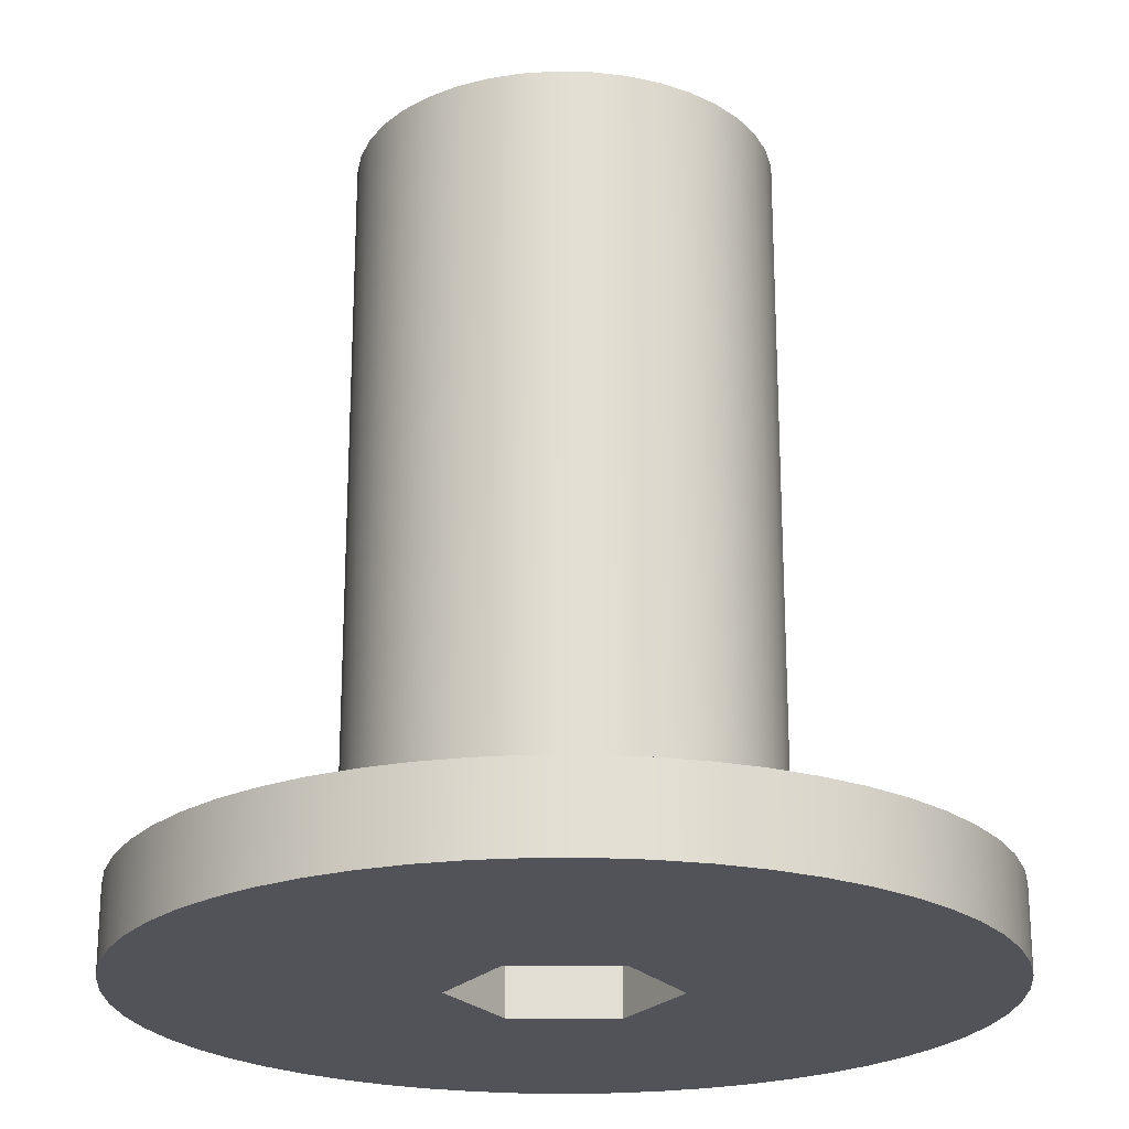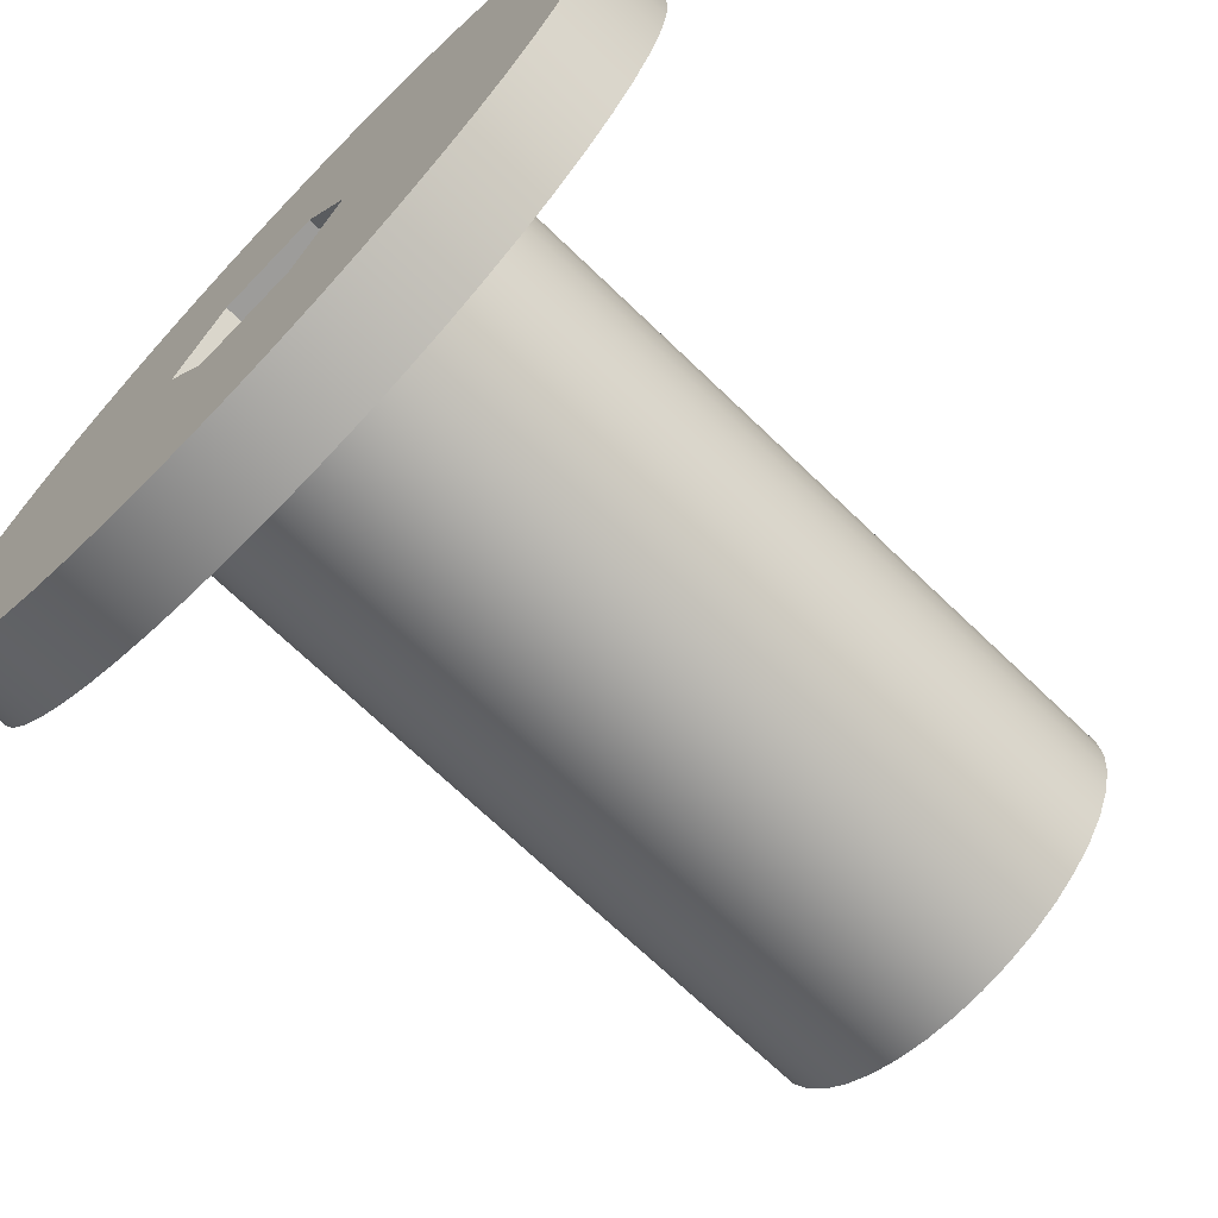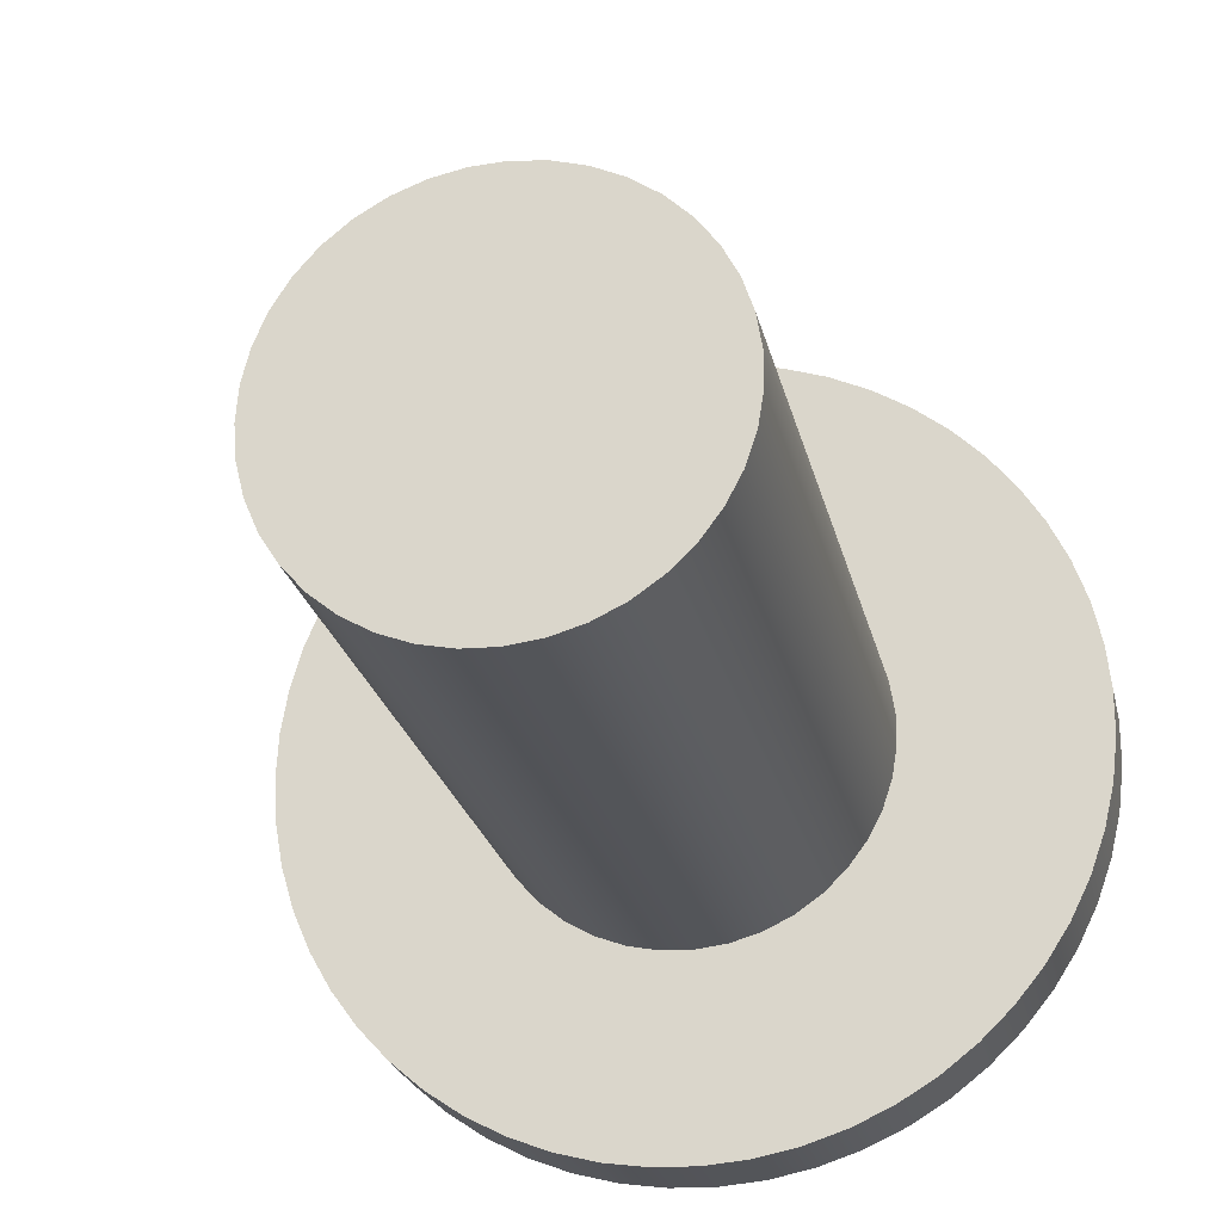
<metadata>
{"format":"obj","ext":"obj","renderer":"f3d","projection":"perspective","resolution":1024,"background":"white","views":[{"elev":-22.6,"azim":-60.3,"up":"+Z"},{"elev":-70.2,"azim":-133.9,"up":"+Y"},{"elev":-23.7,"azim":12.3,"up":"+Y"}]}
</metadata>
<code>
v -0.006581 -0.0114 0.02
v -0.01316 0 0.02
v -0.006581 0.0114 0.02
v 0.006581 0.0114 0.02
v 0.01316 3.469e-18 0.02
v 0.006581 -0.0114 0.02
v -0.006581 0.0114 0
v 0.006581 0.0114 0
v 0.006581 0.0114 0.02
v -0.006581 0.0114 0.02
v -0.01316 0 0
v -0.006581 0.0114 0
v -0.006581 0.0114 0.02
v -0.01316 0 0.02
v -0.006581 -0.0114 0
v -0.01316 0 0
v -0.01316 0 0.02
v -0.006581 -0.0114 0.02
v 0.01316 4.337e-18 0
v 0.006581 -0.0114 0
v 0.006581 -0.0114 0.02
v 0.01316 3.469e-18 0.02
v 0.006581 -0.0114 0
v -0.006581 -0.0114 0
v -0.006581 -0.0114 0.02
v 0.006581 -0.0114 0.02
v 0.006581 0.0114 0
v 0.01316 4.337e-18 0
v 0.01316 3.469e-18 0.02
v 0.006581 0.0114 0.02
v -0.025 -3.062e-18 0.1
v -0.02468 -0.00401 0.1
v -0.02371 -0.007917 0.1
v -0.02214 -0.01162 0.1
v -0.01999 -0.01502 0.1
v -0.01732 -0.01803 0.1
v -0.0142 -0.02057 0.1
v -0.01072 -0.02259 0.1
v -0.006955 -0.02401 0.1
v -0.003013 -0.02482 0.1
v 0.001007 -0.02498 0.1
v 0.005001 -0.02449 0.1
v 0.008865 -0.02338 0.1
v 0.0125 -0.02165 0.1
v 0.01581 -0.01937 0.1
v 0.01871 -0.01658 0.1
v 0.02113 -0.01336 0.1
v 0.023 -0.009799 0.1
v 0.02427 -0.005983 0.1
v 0.02492 -0.002012 0.1
v 0.02492 0.002012 0.1
v 0.02427 0.005983 0.1
v 0.023 0.009799 0.1
v 0.02113 0.01336 0.1
v 0.01871 0.01658 0.1
v 0.01581 0.01937 0.1
v 0.0125 0.02165 0.1
v 0.008865 0.02338 0.1
v 0.005001 0.02449 0.1
v 0.001007 0.02498 0.1
v -0.003013 0.02482 0.1
v -0.006955 0.02401 0.1
v -0.01072 0.02259 0.1
v -0.0142 0.02057 0.1
v -0.01732 0.01803 0.1
v -0.01999 0.01502 0.1
v -0.02214 0.01162 0.1
v -0.02371 0.007917 0.1
v -0.02468 0.00401 0.1
v -0.006581 0.0114 0
v -0.01316 0 0
v -0.006581 -0.0114 0
v 0.006581 -0.0114 0
v 0.01316 4.337e-18 0
v 0.006581 0.0114 0
v -0.05 -6.123e-18 0
v -0.04967 0.0057 0
v -0.0487 0.01132 0
v -0.04709 0.0168 0
v -0.04487 0.02206 0
v -0.04206 0.02703 0
v -0.03871 0.03165 0
v -0.03485 0.03586 0
v -0.03053 0.0396 0
v -0.02582 0.04282 0
v -0.02077 0.04548 0
v -0.01545 0.04755 0
v -0.00993 0.049 0
v -0.004279 0.04982 0
v 0.001428 0.04998 0
v 0.007116 0.04949 0
v 0.01271 0.04836 0
v 0.01814 0.04659 0
v 0.02333 0.04422 0
v 0.02822 0.04127 0
v 0.03274 0.03779 0
v 0.03684 0.03381 0
v 0.04045 0.02939 0
v 0.04354 0.02459 0
v 0.04606 0.01946 0
v 0.04797 0.01409 0
v 0.04927 0.008526 0
v 0.04992 0.002854 0
v 0.04992 -0.002854 0
v 0.04927 -0.008526 0
v 0.04797 -0.01409 0
v 0.04606 -0.01946 0
v 0.04354 -0.02459 0
v 0.04045 -0.02939 0
v 0.03684 -0.03381 0
v 0.03274 -0.03779 0
v 0.02822 -0.04127 0
v 0.02333 -0.04422 0
v 0.01814 -0.04659 0
v 0.01271 -0.04836 0
v 0.007116 -0.04949 0
v 0.001428 -0.04998 0
v -0.004279 -0.04982 0
v -0.00993 -0.049 0
v -0.01545 -0.04755 0
v -0.02077 -0.04548 0
v -0.02582 -0.04282 0
v -0.03053 -0.0396 0
v -0.03485 -0.03586 0
v -0.03871 -0.03165 0
v -0.04206 -0.02703 0
v -0.04487 -0.02206 0
v -0.04709 -0.0168 0
v -0.0487 -0.01132 0
v -0.04967 -0.0057 0
v -0.025 -3.062e-18 0.01
v -0.02468 0.00401 0.01
v -0.02371 0.007917 0.01
v -0.02214 0.01162 0.01
v -0.01999 0.01502 0.01
v -0.01732 0.01803 0.01
v -0.0142 0.02057 0.01
v -0.01072 0.02259 0.01
v -0.006955 0.02401 0.01
v -0.003013 0.02482 0.01
v 0.001007 0.02498 0.01
v 0.005001 0.02449 0.01
v 0.008865 0.02338 0.01
v 0.0125 0.02165 0.01
v 0.01581 0.01937 0.01
v 0.01871 0.01658 0.01
v 0.02113 0.01336 0.01
v 0.023 0.009799 0.01
v 0.02427 0.005983 0.01
v 0.02492 0.002012 0.01
v 0.02492 -0.002012 0.01
v 0.02427 -0.005983 0.01
v 0.023 -0.009799 0.01
v 0.02113 -0.01336 0.01
v 0.01871 -0.01658 0.01
v 0.01581 -0.01937 0.01
v 0.0125 -0.02165 0.01
v 0.008865 -0.02338 0.01
v 0.005001 -0.02449 0.01
v 0.001007 -0.02498 0.01
v -0.003013 -0.02482 0.01
v -0.006955 -0.02401 0.01
v -0.01072 -0.02259 0.01
v -0.0142 -0.02057 0.01
v -0.01732 -0.01803 0.01
v -0.01999 -0.01502 0.01
v -0.02214 -0.01162 0.01
v -0.02371 -0.007917 0.01
v -0.02468 -0.00401 0.01
v -0.05 -6.123e-18 0.01
v -0.04967 -0.0057 0.01
v -0.0487 -0.01132 0.01
v -0.04709 -0.0168 0.01
v -0.04487 -0.02206 0.01
v -0.04206 -0.02703 0.01
v -0.03871 -0.03165 0.01
v -0.03485 -0.03586 0.01
v -0.03053 -0.0396 0.01
v -0.02582 -0.04282 0.01
v -0.02077 -0.04548 0.01
v -0.01545 -0.04755 0.01
v -0.00993 -0.049 0.01
v -0.004279 -0.04982 0.01
v 0.001428 -0.04998 0.01
v 0.007116 -0.04949 0.01
v 0.01271 -0.04836 0.01
v 0.01814 -0.04659 0.01
v 0.02333 -0.04422 0.01
v 0.02822 -0.04127 0.01
v 0.03274 -0.03779 0.01
v 0.03684 -0.03381 0.01
v 0.04045 -0.02939 0.01
v 0.04354 -0.02459 0.01
v 0.04606 -0.01946 0.01
v 0.04797 -0.01409 0.01
v 0.04927 -0.008526 0.01
v 0.04992 -0.002854 0.01
v 0.04992 0.002854 0.01
v 0.04927 0.008526 0.01
v 0.04797 0.01409 0.01
v 0.04606 0.01946 0.01
v 0.04354 0.02459 0.01
v 0.04045 0.02939 0.01
v 0.03684 0.03381 0.01
v 0.03274 0.03779 0.01
v 0.02822 0.04127 0.01
v 0.02333 0.04422 0.01
v 0.01814 0.04659 0.01
v 0.01271 0.04836 0.01
v 0.007116 0.04949 0.01
v 0.001428 0.04998 0.01
v -0.004279 0.04982 0.01
v -0.00993 0.049 0.01
v -0.01545 0.04755 0.01
v -0.02077 0.04548 0.01
v -0.02582 0.04282 0.01
v -0.03053 0.0396 0.01
v -0.03485 0.03586 0.01
v -0.03871 0.03165 0.01
v -0.04206 0.02703 0.01
v -0.04487 0.02206 0.01
v -0.04709 0.0168 0.01
v -0.0487 0.01132 0.01
v -0.04967 0.0057 0.01
v -0.025 -3.062e-18 0.01
v -0.02468 -0.00401 0.01
v -0.02371 -0.007917 0.01
v -0.02214 -0.01162 0.01
v -0.01999 -0.01502 0.01
v -0.01732 -0.01803 0.01
v -0.0142 -0.02057 0.01
v -0.01072 -0.02259 0.01
v -0.006955 -0.02401 0.01
v -0.003013 -0.02482 0.01
v 0.001007 -0.02498 0.01
v 0.005001 -0.02449 0.01
v 0.008865 -0.02338 0.01
v 0.0125 -0.02165 0.01
v 0.01581 -0.01937 0.01
v 0.01871 -0.01658 0.01
v 0.02113 -0.01336 0.01
v 0.023 -0.009799 0.01
v 0.02427 -0.005983 0.01
v 0.02492 -0.002012 0.01
v 0.02492 0.002012 0.01
v 0.02427 0.005983 0.01
v 0.023 0.009799 0.01
v 0.02113 0.01336 0.01
v 0.01871 0.01658 0.01
v 0.01581 0.01937 0.01
v 0.0125 0.02165 0.01
v 0.008865 0.02338 0.01
v 0.005001 0.02449 0.01
v 0.001007 0.02498 0.01
v -0.003013 0.02482 0.01
v -0.006955 0.02401 0.01
v -0.01072 0.02259 0.01
v -0.0142 0.02057 0.01
v -0.01732 0.01803 0.01
v -0.01999 0.01502 0.01
v -0.02214 0.01162 0.01
v -0.02371 0.007917 0.01
v -0.02468 0.00401 0.01
v -0.025 -3.062e-18 0.1
v -0.02468 0.00401 0.1
v -0.02371 0.007917 0.1
v -0.02214 0.01162 0.1
v -0.01999 0.01502 0.1
v -0.01732 0.01803 0.1
v -0.0142 0.02057 0.1
v -0.01072 0.02259 0.1
v -0.006955 0.02401 0.1
v -0.003013 0.02482 0.1
v 0.001007 0.02498 0.1
v 0.005001 0.02449 0.1
v 0.008865 0.02338 0.1
v 0.0125 0.02165 0.1
v 0.01581 0.01937 0.1
v 0.01871 0.01658 0.1
v 0.02113 0.01336 0.1
v 0.023 0.009799 0.1
v 0.02427 0.005983 0.1
v 0.02492 0.002012 0.1
v 0.02492 -0.002012 0.1
v 0.02427 -0.005983 0.1
v 0.023 -0.009799 0.1
v 0.02113 -0.01336 0.1
v 0.01871 -0.01658 0.1
v 0.01581 -0.01937 0.1
v 0.0125 -0.02165 0.1
v 0.008865 -0.02338 0.1
v 0.005001 -0.02449 0.1
v 0.001007 -0.02498 0.1
v -0.003013 -0.02482 0.1
v -0.006955 -0.02401 0.1
v -0.01072 -0.02259 0.1
v -0.0142 -0.02057 0.1
v -0.01732 -0.01803 0.1
v -0.01999 -0.01502 0.1
v -0.02214 -0.01162 0.1
v -0.02371 -0.007917 0.1
v -0.02468 -0.00401 0.1
v -0.025 -3.062e-18 0.01
v -0.025 -3.062e-18 0.1
v -0.05 -6.123e-18 0.01
v -0.04967 0.0057 0.01
v -0.0487 0.01132 0.01
v -0.04709 0.0168 0.01
v -0.04487 0.02206 0.01
v -0.04206 0.02703 0.01
v -0.03871 0.03165 0.01
v -0.03485 0.03586 0.01
v -0.03053 0.0396 0.01
v -0.02582 0.04282 0.01
v -0.02077 0.04548 0.01
v -0.01545 0.04755 0.01
v -0.00993 0.049 0.01
v -0.004279 0.04982 0.01
v 0.001428 0.04998 0.01
v 0.007116 0.04949 0.01
v 0.01271 0.04836 0.01
v 0.01814 0.04659 0.01
v 0.02333 0.04422 0.01
v 0.02822 0.04127 0.01
v 0.03274 0.03779 0.01
v 0.03684 0.03381 0.01
v 0.04045 0.02939 0.01
v 0.04354 0.02459 0.01
v 0.04606 0.01946 0.01
v 0.04797 0.01409 0.01
v 0.04927 0.008526 0.01
v 0.04992 0.002854 0.01
v 0.04992 -0.002854 0.01
v 0.04927 -0.008526 0.01
v 0.04797 -0.01409 0.01
v 0.04606 -0.01946 0.01
v 0.04354 -0.02459 0.01
v 0.04045 -0.02939 0.01
v 0.03684 -0.03381 0.01
v 0.03274 -0.03779 0.01
v 0.02822 -0.04127 0.01
v 0.02333 -0.04422 0.01
v 0.01814 -0.04659 0.01
v 0.01271 -0.04836 0.01
v 0.007116 -0.04949 0.01
v 0.001428 -0.04998 0.01
v -0.004279 -0.04982 0.01
v -0.00993 -0.049 0.01
v -0.01545 -0.04755 0.01
v -0.02077 -0.04548 0.01
v -0.02582 -0.04282 0.01
v -0.03053 -0.0396 0.01
v -0.03485 -0.03586 0.01
v -0.03871 -0.03165 0.01
v -0.04206 -0.02703 0.01
v -0.04487 -0.02206 0.01
v -0.04709 -0.0168 0.01
v -0.0487 -0.01132 0.01
v -0.04967 -0.0057 0.01
v -0.05 -6.123e-18 0
v -0.04967 -0.0057 0
v -0.0487 -0.01132 0
v -0.04709 -0.0168 0
v -0.04487 -0.02206 0
v -0.04206 -0.02703 0
v -0.03871 -0.03165 0
v -0.03485 -0.03586 0
v -0.03053 -0.0396 0
v -0.02582 -0.04282 0
v -0.02077 -0.04548 0
v -0.01545 -0.04755 0
v -0.00993 -0.049 0
v -0.004279 -0.04982 0
v 0.001428 -0.04998 0
v 0.007116 -0.04949 0
v 0.01271 -0.04836 0
v 0.01814 -0.04659 0
v 0.02333 -0.04422 0
v 0.02822 -0.04127 0
v 0.03274 -0.03779 0
v 0.03684 -0.03381 0
v 0.04045 -0.02939 0
v 0.04354 -0.02459 0
v 0.04606 -0.01946 0
v 0.04797 -0.01409 0
v 0.04927 -0.008526 0
v 0.04992 -0.002854 0
v 0.04992 0.002854 0
v 0.04927 0.008526 0
v 0.04797 0.01409 0
v 0.04606 0.01946 0
v 0.04354 0.02459 0
v 0.04045 0.02939 0
v 0.03684 0.03381 0
v 0.03274 0.03779 0
v 0.02822 0.04127 0
v 0.02333 0.04422 0
v 0.01814 0.04659 0
v 0.01271 0.04836 0
v 0.007116 0.04949 0
v 0.001428 0.04998 0
v -0.004279 0.04982 0
v -0.00993 0.049 0
v -0.01545 0.04755 0
v -0.02077 0.04548 0
v -0.02582 0.04282 0
v -0.03053 0.0396 0
v -0.03485 0.03586 0
v -0.03871 0.03165 0
v -0.04206 0.02703 0
v -0.04487 0.02206 0
v -0.04709 0.0168 0
v -0.0487 0.01132 0
v -0.04967 0.0057 0
v -0.05 -6.123e-18 0
v -0.05 -6.123e-18 0.01
f 6 1 5
f 5 1 2
f 5 2 4
f 4 2 3
f 7 8 10
f 10 8 9
f 11 12 14
f 14 12 13
f 15 16 18
f 18 16 17
f 19 20 22
f 22 20 21
f 23 24 26
f 26 24 25
f 27 28 30
f 30 28 29
f 32 50 31
f 31 50 51
f 31 51 69
f 69 51 52
f 69 52 68
f 68 52 53
f 68 53 67
f 67 53 54
f 67 54 66
f 66 54 55
f 66 55 65
f 65 55 56
f 65 56 64
f 64 56 57
f 64 57 63
f 63 57 58
f 63 58 62
f 62 58 59
f 62 59 61
f 61 59 60
f 50 32 49
f 49 32 33
f 49 33 48
f 48 33 34
f 48 34 47
f 47 34 35
f 47 35 46
f 46 35 36
f 46 36 45
f 45 36 37
f 45 37 44
f 44 37 38
f 44 38 43
f 43 38 39
f 43 39 42
f 42 39 40
f 42 40 41
f 71 81 70
f 70 81 82
f 70 82 83
f 72 126 71
f 71 126 127
f 71 127 128
f 73 117 72
f 72 117 118
f 72 118 119
f 74 108 73
f 73 108 109
f 73 109 110
f 75 99 74
f 74 99 100
f 74 100 101
f 70 90 75
f 75 90 91
f 75 91 92
f 130 76 71
f 71 76 77
f 71 77 78
f 78 79 71
f 71 79 80
f 71 80 81
f 83 84 70
f 70 84 85
f 70 85 86
f 86 87 70
f 70 87 88
f 70 88 89
f 89 90 70
f 92 93 75
f 75 93 94
f 75 94 95
f 95 96 75
f 75 96 97
f 75 97 98
f 98 99 75
f 101 102 74
f 74 102 103
f 74 103 104
f 104 105 74
f 74 105 106
f 74 106 107
f 107 108 74
f 110 111 73
f 73 111 112
f 73 112 113
f 113 114 73
f 73 114 115
f 73 115 116
f 116 117 73
f 119 120 72
f 72 120 121
f 72 121 122
f 122 123 72
f 72 123 124
f 72 124 125
f 125 126 72
f 128 129 71
f 71 129 130
f 132 224 131
f 131 224 170
f 131 170 171
f 224 132 223
f 223 132 133
f 223 133 222
f 222 133 221
f 221 133 134
f 221 134 220
f 220 134 135
f 220 135 219
f 219 135 136
f 219 136 218
f 218 136 217
f 217 136 137
f 217 137 216
f 216 137 138
f 216 138 215
f 215 138 214
f 214 138 139
f 214 139 213
f 213 139 140
f 213 140 212
f 212 140 141
f 212 141 211
f 211 141 210
f 210 141 142
f 210 142 209
f 209 142 143
f 209 143 208
f 208 143 207
f 207 143 144
f 207 144 206
f 206 144 145
f 206 145 205
f 205 145 146
f 205 146 204
f 204 146 203
f 203 146 147
f 203 147 202
f 202 147 148
f 202 148 201
f 201 148 200
f 200 148 149
f 200 149 199
f 199 149 150
f 199 150 198
f 198 150 197
f 197 150 151
f 197 151 196
f 196 151 152
f 196 152 195
f 195 152 153
f 195 153 194
f 194 153 193
f 193 153 154
f 193 154 192
f 192 154 155
f 192 155 191
f 191 155 190
f 190 155 156
f 190 156 189
f 189 156 157
f 189 157 188
f 188 157 158
f 188 158 187
f 187 158 186
f 186 158 159
f 186 159 185
f 185 159 160
f 185 160 184
f 184 160 183
f 183 160 161
f 183 161 182
f 182 161 162
f 182 162 181
f 181 162 163
f 181 163 180
f 180 163 179
f 179 163 164
f 179 164 178
f 178 164 165
f 178 165 177
f 177 165 176
f 176 165 166
f 176 166 175
f 175 166 167
f 175 167 174
f 174 167 168
f 174 168 173
f 173 168 172
f 172 168 169
f 172 169 171
f 171 169 131
f 226 302 225
f 225 302 304
f 303 264 263
f 263 264 265
f 263 265 262
f 262 265 266
f 262 266 261
f 261 266 267
f 261 267 260
f 260 267 268
f 260 268 259
f 259 268 269
f 259 269 258
f 258 269 270
f 258 270 257
f 257 270 271
f 257 271 256
f 256 271 272
f 256 272 255
f 255 272 273
f 255 273 254
f 254 273 274
f 254 274 253
f 253 274 275
f 253 275 252
f 252 275 276
f 252 276 251
f 251 276 277
f 251 277 250
f 250 277 278
f 250 278 249
f 249 278 279
f 249 279 248
f 248 279 280
f 248 280 247
f 247 280 281
f 247 281 246
f 246 281 282
f 246 282 245
f 245 282 283
f 245 283 244
f 244 283 284
f 244 284 243
f 243 284 285
f 243 285 242
f 242 285 286
f 242 286 241
f 241 286 287
f 241 287 240
f 240 287 288
f 240 288 239
f 239 288 289
f 239 289 238
f 238 289 290
f 238 290 237
f 237 290 291
f 237 291 236
f 236 291 292
f 236 292 235
f 235 292 293
f 235 293 234
f 234 293 294
f 234 294 233
f 233 294 295
f 233 295 232
f 232 295 296
f 232 296 231
f 231 296 297
f 231 297 230
f 230 297 298
f 230 298 229
f 229 298 299
f 229 299 228
f 228 299 300
f 228 300 227
f 227 300 301
f 227 301 226
f 226 301 302
f 306 414 305
f 305 414 415
f 416 360 359
f 359 360 361
f 359 361 362
f 306 307 414
f 414 307 413
f 413 307 308
f 413 308 412
f 412 308 309
f 412 309 411
f 411 309 310
f 411 310 410
f 410 310 311
f 410 311 409
f 409 311 312
f 409 312 408
f 408 312 313
f 408 313 407
f 407 313 314
f 407 314 406
f 406 314 315
f 406 315 405
f 405 315 316
f 405 316 404
f 404 316 317
f 404 317 403
f 403 317 318
f 403 318 402
f 402 318 319
f 402 319 401
f 401 319 320
f 401 320 400
f 400 320 321
f 400 321 399
f 399 321 322
f 399 322 398
f 398 322 323
f 398 323 397
f 397 323 324
f 397 324 396
f 396 324 325
f 396 325 395
f 395 325 326
f 395 326 394
f 394 326 327
f 394 327 393
f 393 327 328
f 393 328 392
f 392 328 329
f 392 329 391
f 391 329 330
f 391 330 390
f 390 330 331
f 390 331 389
f 389 331 332
f 389 332 388
f 388 332 333
f 388 333 387
f 387 333 334
f 387 334 386
f 386 334 335
f 386 335 385
f 385 335 336
f 385 336 384
f 384 336 337
f 384 337 383
f 383 337 338
f 383 338 382
f 382 338 339
f 382 339 381
f 381 339 340
f 381 340 380
f 380 340 341
f 380 341 379
f 379 341 342
f 379 342 378
f 378 342 343
f 378 343 377
f 377 343 344
f 377 344 376
f 376 344 345
f 376 345 375
f 375 345 346
f 375 346 374
f 374 346 347
f 374 347 373
f 373 347 348
f 373 348 372
f 372 348 349
f 372 349 371
f 371 349 350
f 371 350 370
f 370 350 351
f 370 351 369
f 369 351 352
f 369 352 368
f 368 352 353
f 368 353 367
f 367 353 354
f 367 354 366
f 366 354 355
f 366 355 365
f 365 355 356
f 365 356 364
f 364 356 357
f 364 357 363
f 363 357 358
f 363 358 362
f 362 358 359

</code>
